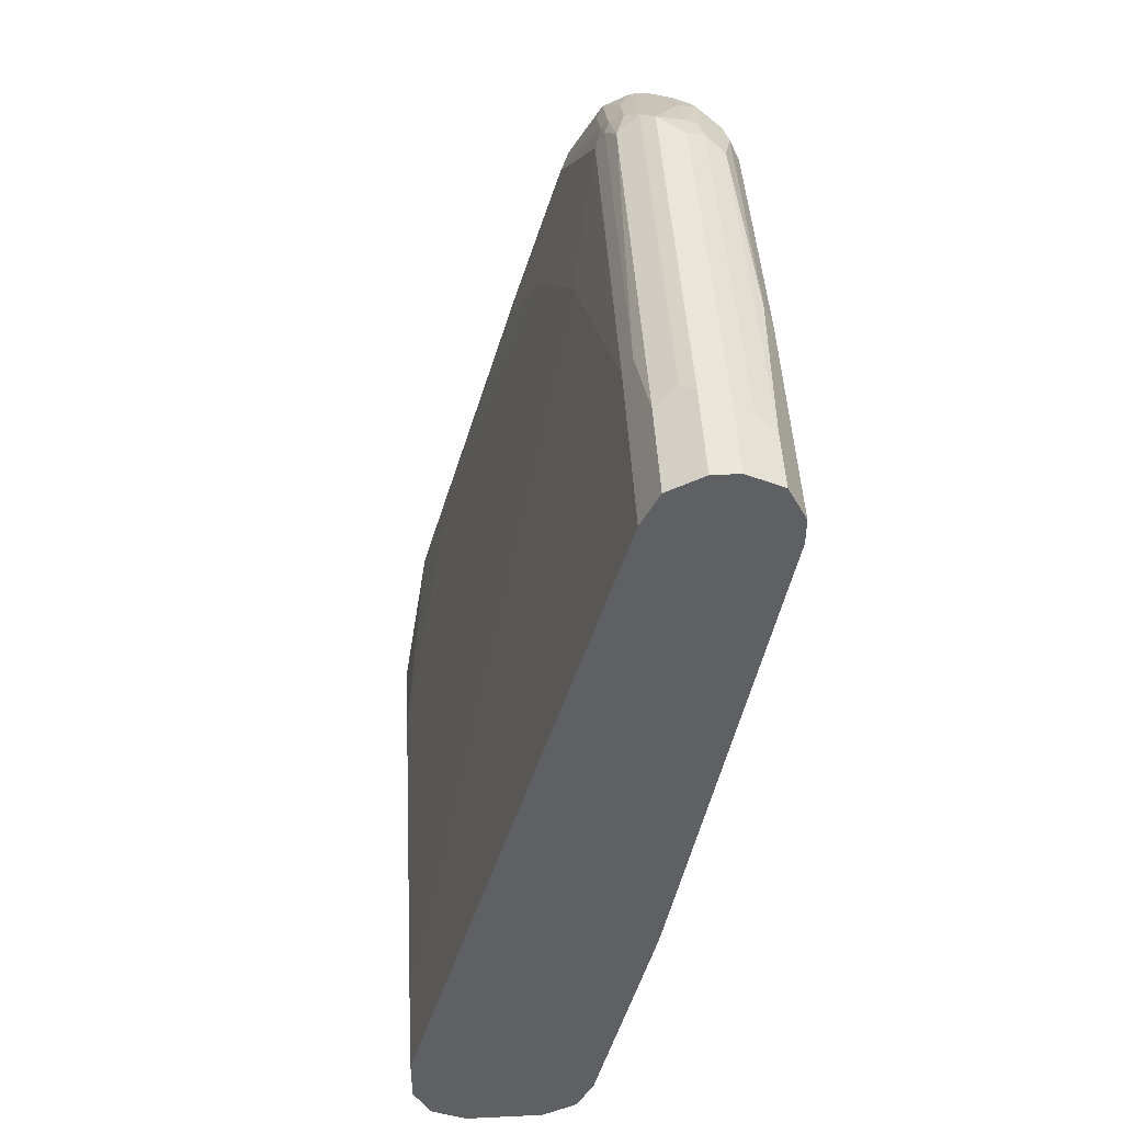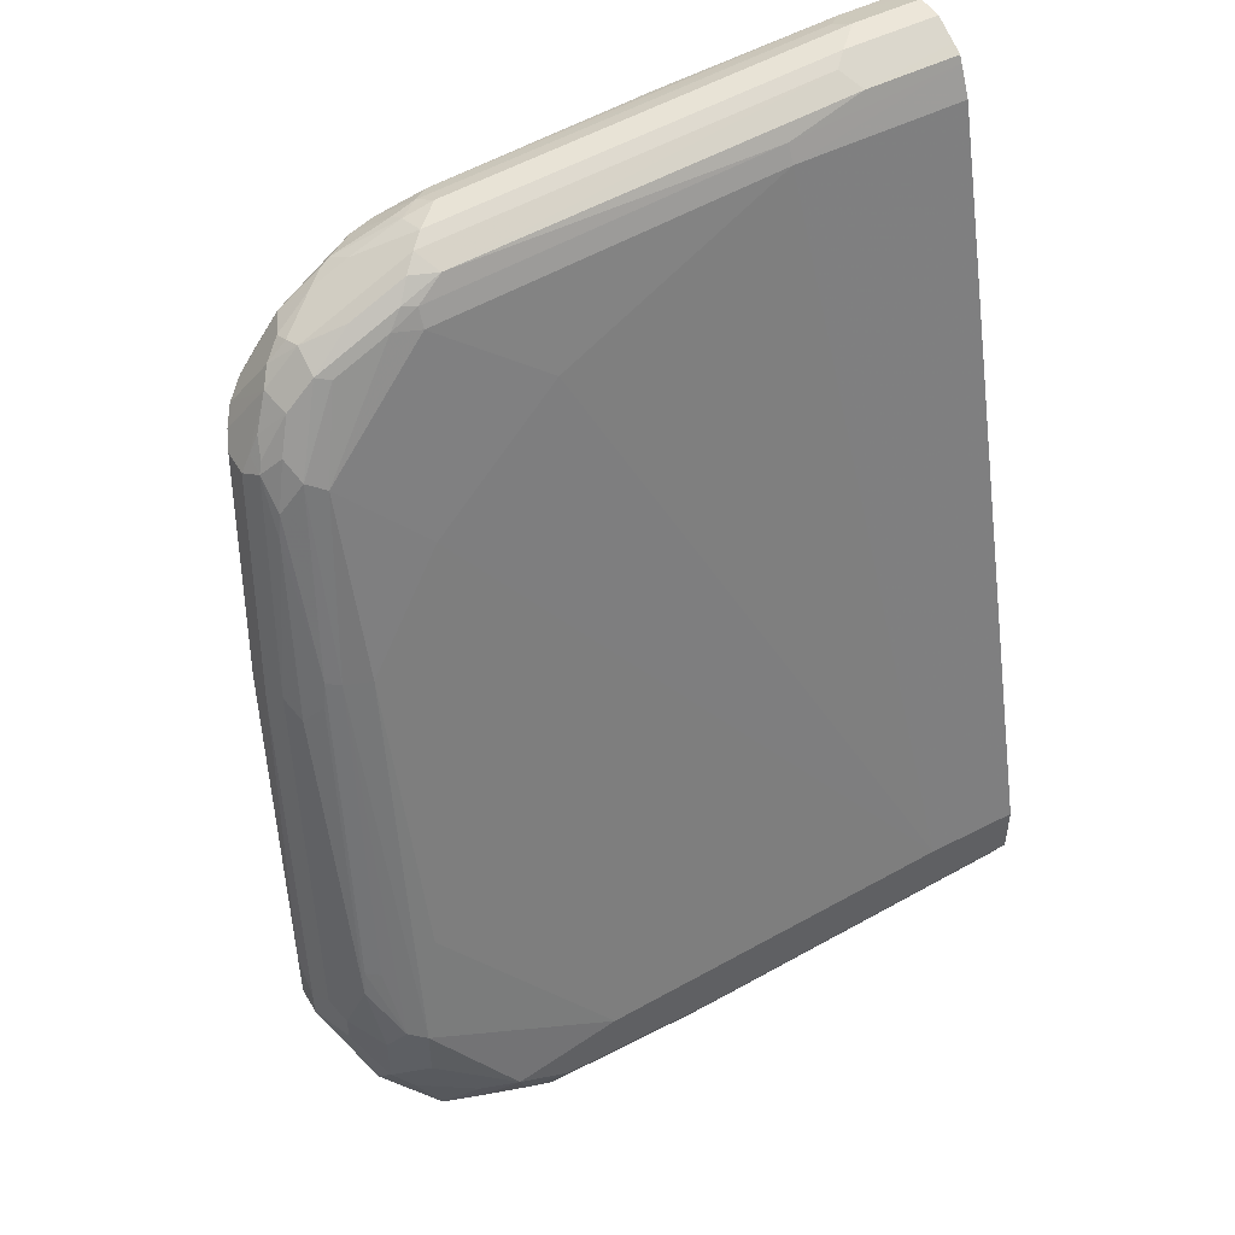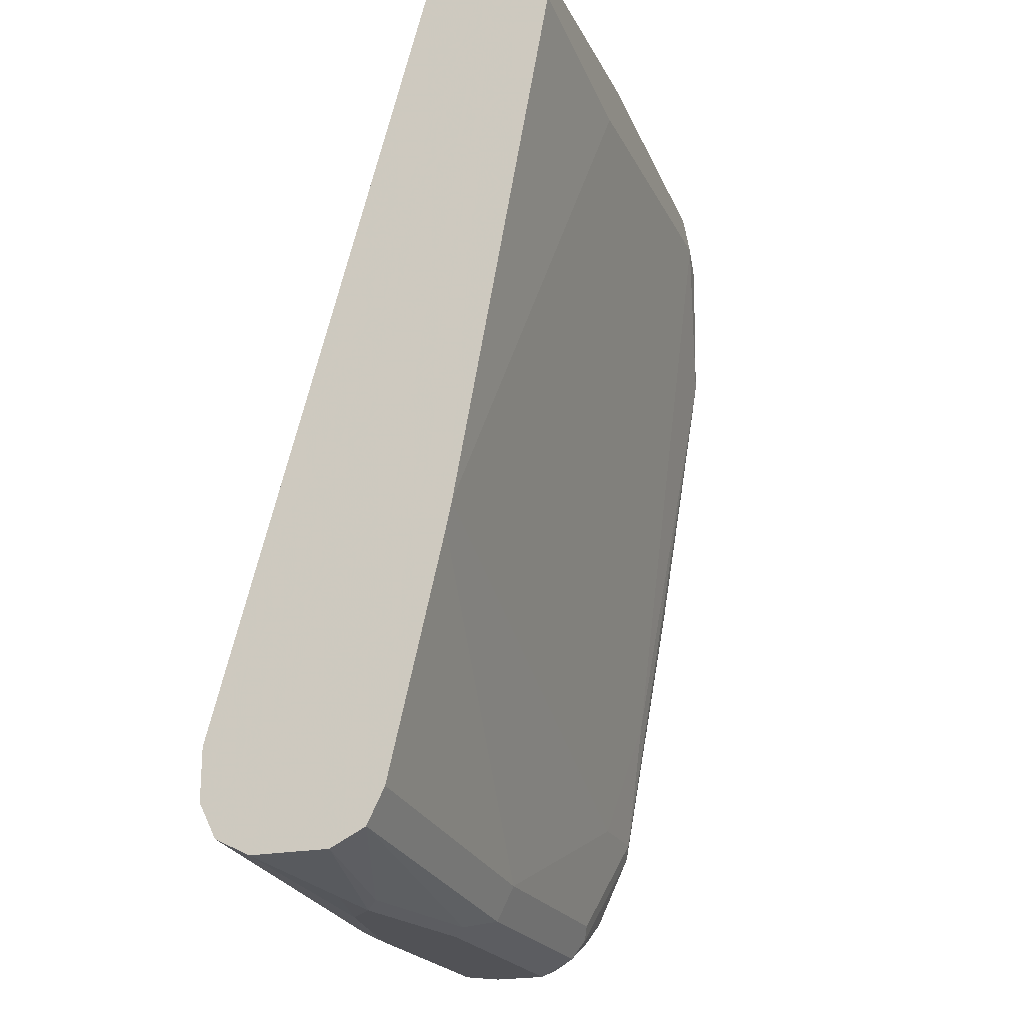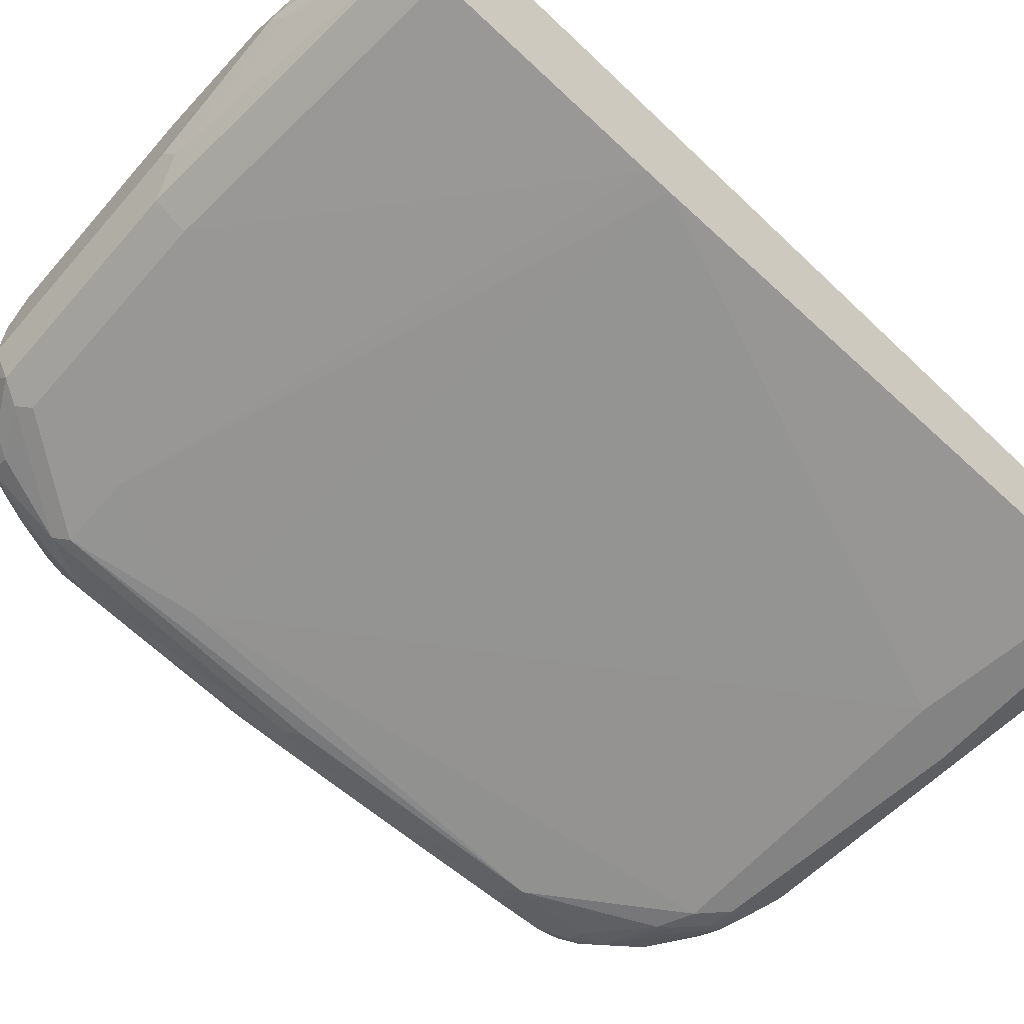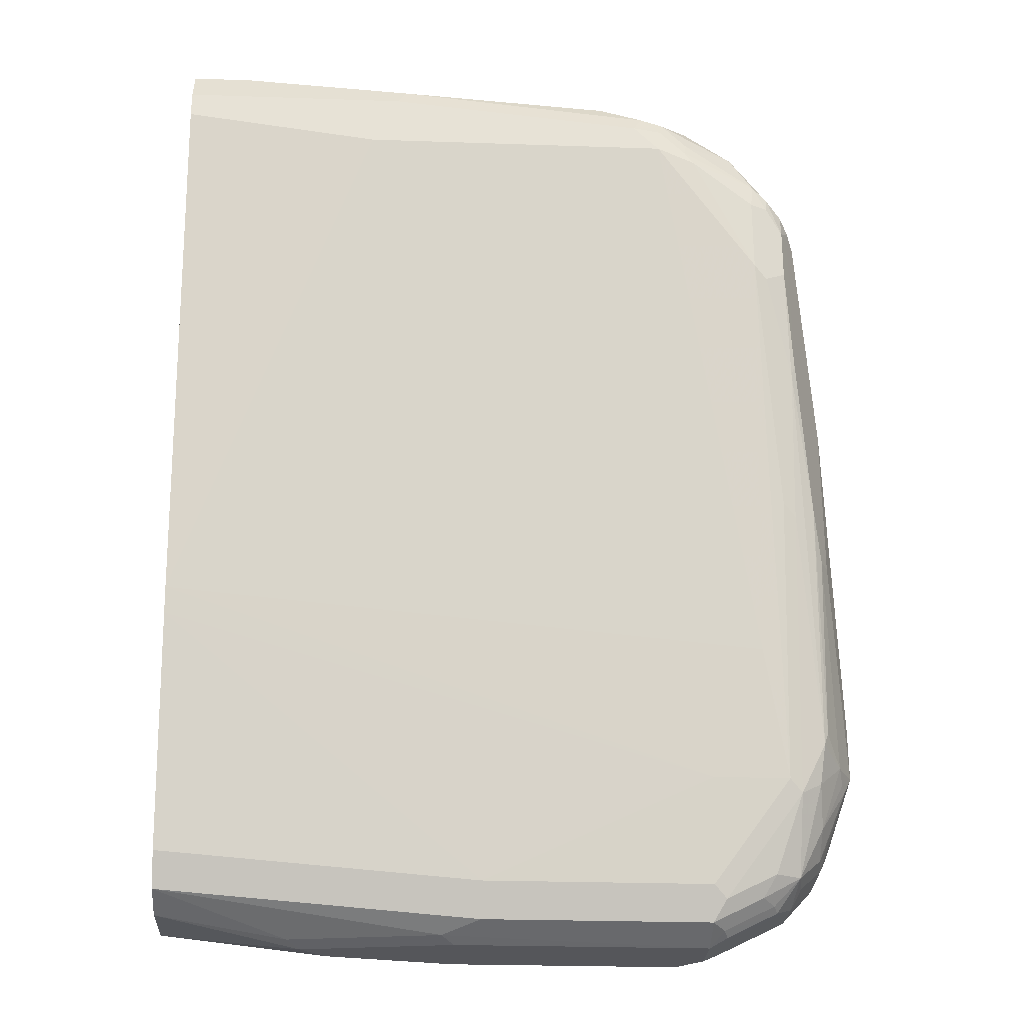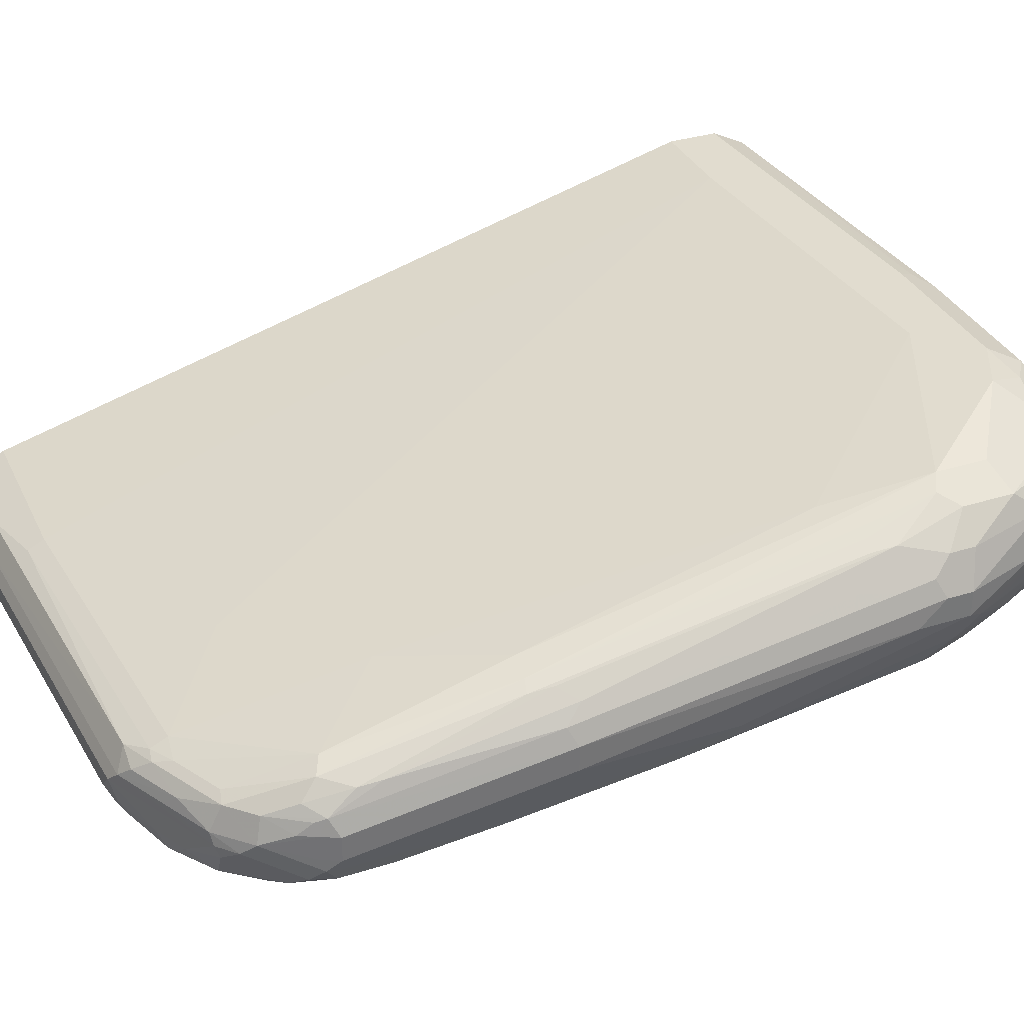
<metadata>
{"format":"obj","ext":"obj","renderer":"f3d","projection":"perspective","resolution":1024,"background":"white","views":[{"elev":46.6,"azim":-93.1,"up":"+Z"},{"elev":49.1,"azim":150.3,"up":"+Z"},{"elev":-21.2,"azim":-69.9,"up":"+Z"},{"elev":-61.2,"azim":-130.8,"up":"+Y"},{"elev":-25.9,"azim":-3.1,"up":"+Z"},{"elev":34.2,"azim":67.1,"up":"+Y"}]}
</metadata>
<code>
v 0.3093 0.2137 0.08903
v 0.3561 0.2137 0.08903
v 0.3093 0.2315 0.08903
v 0.3093 0.2025 0.08344
v 0.3739 0.2315 0.08903
v 0.3621 0.2018 0.08306
v 0.6232 0.2137 0.07121
v 0.3093 0.2478 0.08087
v 0.3093 0.1899 0.0771
v 0.3502 0.1899 0.0771
v 0.3828 0.2404 0.08457
v 0.6409 0.2315 0.07121
v 0.6172 0.1899 0.05935
v 0.6291 0.2018 0.06525
v 0.6432 0.2137 0.06675
v 0.3739 0.2552 0.0771
v 0.3093 0.2552 0.0771
v 0.3093 0.1781 0.05339
v 0.4689 0.184 0.06525
v 0.6498 0.2404 0.06675
v 0.6409 0.2552 0.05935
v 0.6766 0.2137 0.05339
v 0.6647 0.2315 0.05935
v 0.6469 0.184 0.04743
v 0.6454 0.2048 0.0623
v 0.6825 0.2018 0.04743
v 0.3093 0.2574 0.07271
v 0.4274 0.2612 0.06525
v 0.4629 0.1781 0.05339
v 0.3093 0.1781 0.03557
v 0.724 0.2315 0.02967
v 0.6855 0.2404 0.04893
v 0.6944 0.2493 0.04228
v 0.6588 0.2493 0.06004
v 0.6677 0.2582 0.04893
v 0.6588 0.2612 0.04743
v 0.6899 0.2048 0.04448
v 0.7003 0.2137 0.04153
v 0.6409 0.1781 0.03557
v 0.661 0.1825 0.03557
v 0.6632 0.187 0.04448
v 0.7166 0.2048 0.02666
v 0.4274 0.2671 0.05339
v 0.3093 0.2671 0.05339
v 0.4452 0.1781 0.01775
v 0.3093 0.2437 -0.3204
v 0.7255 0.2226 0.02666
v 0.7367 0.2315 0.01775
v 0.7211 0.2404 0.03111
v 0.7211 0.2582 0.0222
v 0.7033 0.2582 0.03111
v 0.6766 0.2626 0.03783
v 0.6588 0.2671 0.03557
v 0.6588 0.1781 0.01775
v 0.6788 0.1825 0.01775
v 0.681 0.187 0.02666
v 0.7322 0.2003 -6.98e-06
v 0.7434 0.2048 -0.008916
v 0.5875 0.2849 -0.01783
v 0.3739 0.4095 -0.4629
v 0.3093 0.4095 -0.4629
v 0.73 0.2493 -0.3561
v 0.3093 0.2476 -0.3383
v 0.6944 0.2671 -0.4451
v 0.7434 0.2404 0.008903
v 0.7545 0.2137 -0.01783
v 0.7122 0.2626 0.02001
v 0.7389 0.2582 0.004448
v 0.7419 0.279 -0.02968
v 0.73 0.2849 -0.03565
v 0.6766 0.3027 -0.08904
v 0.73 0.1959 -0.07122
v 0.6855 0.1825 0.008903
v 0.73 0.1959 -0.01783
v 0.7419 0.2018 -0.01783
v 0.7537 0.2077 -0.03565
v 0.73 0.3739 -0.3561
v 0.6232 0.4095 -0.4807
v 0.3093 0.4095 -0.4985
v 0.7478 0.2671 -0.4451
v 0.3093 0.2849 -0.4985
v 0.5342 0.2849 -0.5163
v 0.7611 0.2226 -0.02674
v 0.7597 0.2315 -0.02379
v 0.7656 0.2315 -0.03565
v 0.7656 0.2493 -0.03565
v 0.7597 0.2493 -0.02379
v 0.7537 0.2493 -0.01193
v 0.7567 0.2582 -0.02228
v 0.7597 0.2612 -0.02968
v 0.7478 0.2671 -0.01783
v 0.7567 0.276 -0.04901
v 0.7567 0.3116 -0.1558
v 0.7478 0.316 -0.1581
v 0.73 0.3205 -0.1603
v 0.7478 0.2315 -0.2492
v 0.7567 0.2359 -0.2581
v 0.7478 0.2137 -0.1425
v 0.7389 0.2003 -0.08013
v 0.7419 0.2018 -0.07122
v 0.7537 0.2077 -0.07122
v 0.7597 0.2196 -0.03565
v 0.7478 0.3917 -0.4273
v 0.6944 0.4095 -0.4985
v 0.552 0.4095 -0.5163
v 0.546 0.4036 -0.5282
v 0.3093 0.3976 -0.5223
v 0.6944 0.2849 -0.5163
v 0.7567 0.2715 -0.454
v 0.3093 0.2871 -0.503
v 0.3093 0.2967 -0.5223
v 0.5342 0.2967 -0.54
v 0.7033 0.2893 -0.5252
v 0.7834 0.2671 -0.1781
v 0.7834 0.2849 -0.1781
v 0.7597 0.279 -0.06532
v 0.7774 0.2967 -0.1722
v 0.7597 0.3145 -0.1722
v 0.7745 0.365 -0.3694
v 0.7656 0.3694 -0.3716
v 0.7597 0.3858 -0.4213
v 0.7745 0.2715 -0.4184
v 0.7567 0.2181 -0.1513
v 0.7597 0.2196 -0.1425
v 0.7478 0.3917 -0.4629
v 0.7181 0.3976 -0.5045
v 0.7151 0.3947 -0.5193
v 0.7003 0.3976 -0.5223
v 0.6855 0.4006 -0.5252
v 0.6588 0.4095 -0.5163
v 0.5579 0.3976 -0.54
v 0.5105 0.3858 -0.546
v 0.3093 0.3806 -0.5308
v 0.7715 0.279 -0.4451
v 0.7389 0.2893 -0.5074
v 0.7567 0.2982 -0.5074
v 0.3093 0.3205 -0.5341
v 0.4006 0.3294 -0.5475
v 0.5075 0.3116 -0.5475
v 0.6944 0.2967 -0.54
v 0.73 0.2967 -0.5223
v 0.7834 0.2671 -0.2849
v 0.8012 0.3205 -0.3916
v 0.8012 0.3383 -0.4095
v 0.7953 0.3502 -0.4036
v 0.7715 0.3086 -0.184
v 0.7774 0.368 -0.3857
v 0.7715 0.3798 -0.4332
v 0.7597 0.3858 -0.457
v 0.7893 0.2967 -0.4273
v 0.7774 0.273 -0.4095
v 0.7715 0.2433 -0.2492
v 0.7715 0.3798 -0.4688
v 0.7389 0.3828 -0.5252
v 0.7567 0.3828 -0.4896
v 0.7033 0.3828 -0.543
v 0.6796 0.3947 -0.5371
v 0.6647 0.3976 -0.54
v 0.5164 0.3739 -0.552
v 0.3093 0.3739 -0.5341
v 0.7745 0.2982 -0.4718
v 0.7478 0.3027 -0.5163
v 0.7419 0.3145 -0.5282
v 0.7537 0.3264 -0.5223
v 0.7597 0.3145 -0.5104
v 0.7745 0.316 -0.4896
v 0.3828 0.3472 -0.5475
v 0.4095 0.3383 -0.552
v 0.5164 0.3205 -0.552
v 0.6944 0.3205 -0.552
v 0.7033 0.3071 -0.543
v 0.7389 0.3071 -0.5252
v 0.7774 0.2552 -0.2849
v 0.8012 0.3205 -0.4273
v 0.8012 0.3383 -0.4273
v 0.7893 0.362 -0.4154
v 0.7774 0.3323 -0.2789
v 0.7923 0.3071 -0.4362
v 0.7745 0.365 -0.4896
v 0.7537 0.3798 -0.5045
v 0.7893 0.362 -0.4332
v 0.7537 0.362 -0.5223
v 0.7181 0.362 -0.54
v 0.6944 0.3561 -0.552
v 0.6766 0.3739 -0.552
v 0.6706 0.3858 -0.546
v 0.4274 0.3561 -0.552
v 0.7953 0.3145 -0.4391
v 0.7062 0.3145 -0.546
v 0.7715 0.3442 -0.5045
v 0.7774 0.3323 -0.4926
v 0.7789 0.3183 -0.4807
v 0.7834 0.3383 -0.4807
v 0.7686 0.3591 -0.5014
f 115 144 145
f 115 143 144
f 114 143 115
f 114 174 143
f 114 142 174
f 113 140 141
f 113 141 135
f 112 140 113
f 106 131 107
f 109 136 134
f 111 139 112
f 111 138 139
f 111 137 138
f 109 135 136
f 109 113 135
f 109 134 122
f 107 132 133
f 115 145 117
f 107 131 132
f 112 139 140
f 116 117 146
f 122 152 123
f 117 145 176
f 128 156 157
f 105 131 106
f 128 154 156
f 127 154 128
f 126 155 154
f 125 155 126
f 125 153 155
f 125 149 153
f 124 152 142
f 123 152 124
f 122 151 152
f 122 150 151
f 122 134 150
f 121 153 149
f 121 148 153
f 121 147 148
f 119 121 120
f 119 147 121
f 118 147 119
f 118 146 147
f 117 176 146
f 116 146 118
f 105 158 131
f 90 115 117
f 104 125 126
f 92 116 93
f 90 117 116
f 90 92 91
f 90 116 92
f 87 89 88
f 87 90 89
f 86 115 90
f 86 90 87
f 85 115 86
f 93 118 119
f 85 114 115
f 83 102 85
f 82 113 108
f 82 112 113
f 82 111 112
f 82 110 111
f 81 110 82
f 80 97 96
f 80 109 97
f 128 157 129
f 83 85 84
f 105 130 158
f 93 119 94
f 94 119 120
f 104 129 130
f 104 128 129
f 104 127 128
f 104 154 127
f 104 126 154
f 103 125 104
f 103 149 125
f 103 121 149
f 102 142 114
f 93 116 118
f 102 124 142
f 99 101 100
f 99 123 101
f 98 123 99
f 97 123 98
f 97 122 123
f 97 109 122
f 94 103 95
f 94 121 103
f 94 120 121
f 101 123 124
f 129 157 158
f 159 169 168
f 131 158 186
f 163 172 171
f 163 170 164
f 163 189 170
f 163 171 189
f 162 172 163
f 161 188 178
f 161 166 188
f 160 187 167
f 159 187 160
f 164 182 190
f 159 168 187
f 159 184 170
f 159 185 184
f 156 182 183
f 156 158 157
f 156 186 158
f 156 185 186
f 156 184 185
f 156 183 184
f 154 179 182
f 159 170 169
f 154 180 179
f 164 190 165
f 164 184 182
f 80 113 109
f 190 193 191
f 188 192 191
f 182 184 183
f 182 194 190
f 179 194 182
f 179 190 194
f 179 193 190
f 175 179 181
f 164 170 184
f 175 193 179
f 174 191 193
f 174 188 191
f 174 178 188
f 170 189 171
f 167 187 168
f 166 192 188
f 166 191 192
f 165 191 166
f 165 190 191
f 174 193 175
f 154 182 156
f 153 181 179
f 153 154 155
f 139 169 170
f 138 169 139
f 138 168 169
f 137 168 138
f 137 167 168
f 137 160 167
f 136 166 161
f 136 165 166
f 136 164 165
f 139 170 140
f 136 163 164
f 136 141 162
f 135 141 136
f 134 136 161
f 134 161 150
f 132 160 133
f 132 159 160
f 131 159 132
f 131 185 159
f 131 186 185
f 136 162 163
f 140 170 171
f 140 171 141
f 141 172 162
f 153 180 154
f 153 179 180
f 151 173 152
f 150 161 178
f 150 173 151
f 150 178 174
f 148 181 153
f 148 176 181
f 147 176 148
f 147 177 176
f 146 177 147
f 146 176 177
f 144 176 145
f 144 181 176
f 144 175 181
f 143 175 144
f 143 174 175
f 142 152 173
f 142 150 174
f 142 173 150
f 141 171 172
f 129 158 130
f 80 108 113
f 85 102 114
f 79 105 106
f 20 34 21
f 20 33 34
f 20 32 33
f 20 31 32
f 20 23 31
f 19 39 24
f 19 29 39
f 18 39 29
f 18 54 39
f 21 34 35
f 18 45 54
f 16 28 27
f 16 21 28
f 16 27 17
f 15 26 22
f 15 25 26
f 14 41 25
f 14 24 41
f 14 25 15
f 13 24 14
f 18 30 45
f 13 19 24
f 21 35 36
f 22 26 37
f 33 51 35
f 33 50 51
f 33 49 50
f 32 49 33
f 31 49 32
f 31 48 49
f 31 47 48
f 31 38 47
f 30 46 45
f 21 36 28
f 28 53 43
f 27 43 44
f 27 28 43
f 26 42 37
f 26 41 42
f 25 41 26
f 24 40 41
f 24 39 40
f 23 38 31
f 22 37 38
f 28 36 53
f 12 23 20
f 12 38 23
f 12 22 38
f 1 9 4
f 1 18 9
f 1 30 18
f 1 46 30
f 1 63 46
f 1 81 63
f 1 110 81
f 1 111 110
f 1 137 111
f 1 4 2
f 1 160 137
f 1 79 107
f 1 61 79
f 1 44 61
f 1 27 44
f 1 17 27
f 1 8 17
f 1 3 8
f 1 5 3
f 1 2 5
f 1 107 133
f 2 4 6
f 2 6 14
f 2 14 7
f 12 15 22
f 11 21 16
f 11 20 21
f 10 19 13
f 9 19 10
f 9 29 19
f 9 18 29
f 8 11 16
f 8 16 17
f 7 14 15
f 7 15 12
f 6 13 14
f 6 10 13
f 5 20 11
f 5 12 20
f 5 11 8
f 4 10 6
f 4 9 10
f 3 5 8
f 2 12 5
f 2 7 12
f 33 35 34
f 35 51 67
f 1 133 160
f 35 52 36
f 68 91 69
f 68 90 91
f 68 89 90
f 68 88 89
f 67 69 70
f 66 76 83
f 65 88 68
f 65 87 88
f 65 86 87
f 69 91 92
f 65 85 86
f 65 83 84
f 65 66 83
f 64 108 80
f 64 82 108
f 63 82 64
f 63 81 82
f 62 80 72
f 62 64 80
f 60 71 77
f 65 84 85
f 60 79 61
f 69 92 93
f 69 94 70
f 35 67 52
f 78 103 104
f 77 95 103
f 77 103 78
f 76 102 83
f 76 124 102
f 75 101 76
f 75 100 101
f 72 80 96
f 69 93 94
f 72 74 73
f 72 75 74
f 72 100 75
f 72 99 100
f 72 98 99
f 72 97 98
f 72 96 97
f 71 95 77
f 70 95 71
f 70 94 95
f 79 106 107
f 60 105 79
f 76 101 124
f 60 104 130
f 47 58 66
f 46 64 62
f 46 63 64
f 45 62 54
f 45 46 62
f 43 61 44
f 43 60 61
f 43 59 60
f 43 53 59
f 47 66 48
f 42 58 47
f 42 56 57
f 41 56 42
f 41 55 56
f 40 55 41
f 39 54 55
f 38 42 47
f 37 42 38
f 60 130 105
f 36 52 53
f 42 57 58
f 48 65 49
f 39 55 40
f 49 65 50
f 48 66 65
f 59 71 60
f 58 76 66
f 57 73 74
f 57 75 58
f 57 74 75
f 55 57 56
f 55 73 57
f 60 78 104
f 54 62 72
f 58 75 76
f 54 72 73
f 50 67 51
f 54 73 55
f 50 65 68
f 50 68 69
f 50 69 67
f 60 77 78
f 52 67 70
f 52 70 53
f 53 70 71
f 53 71 59

</code>
